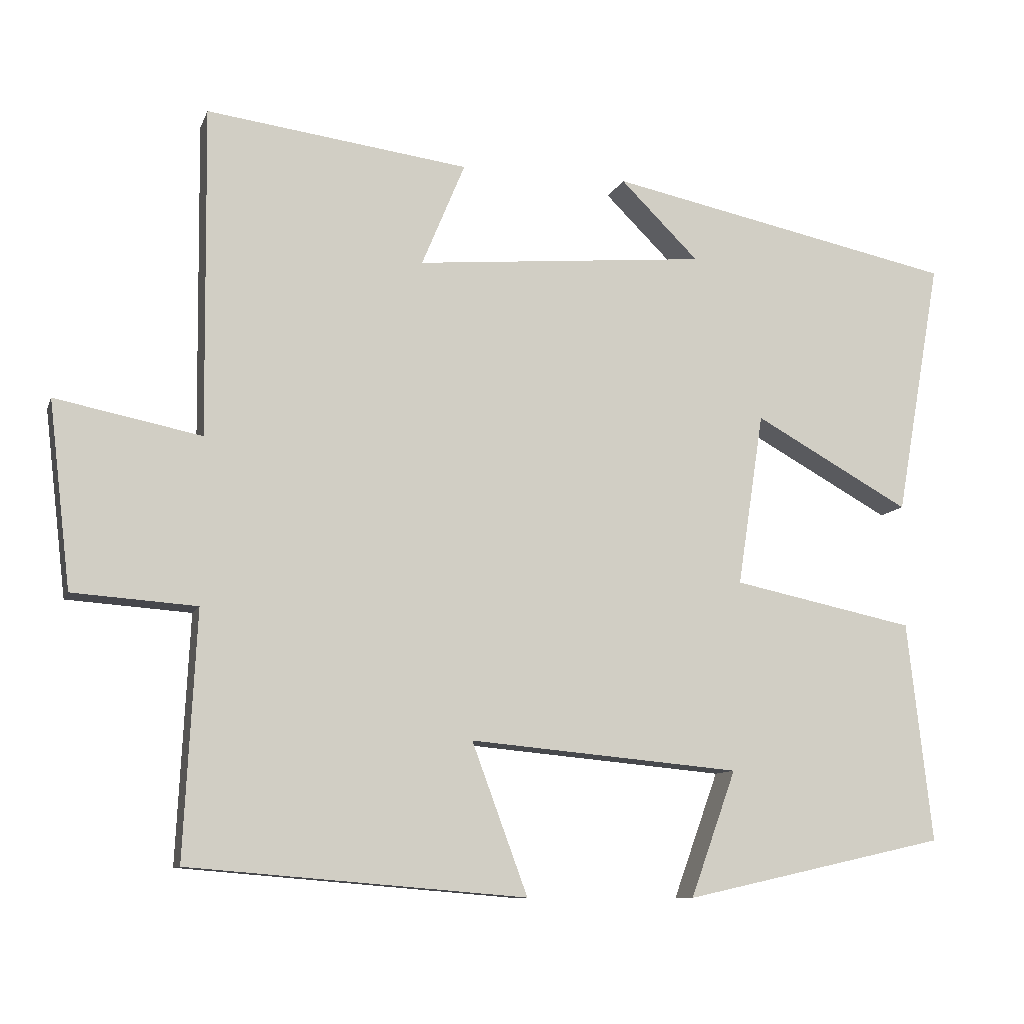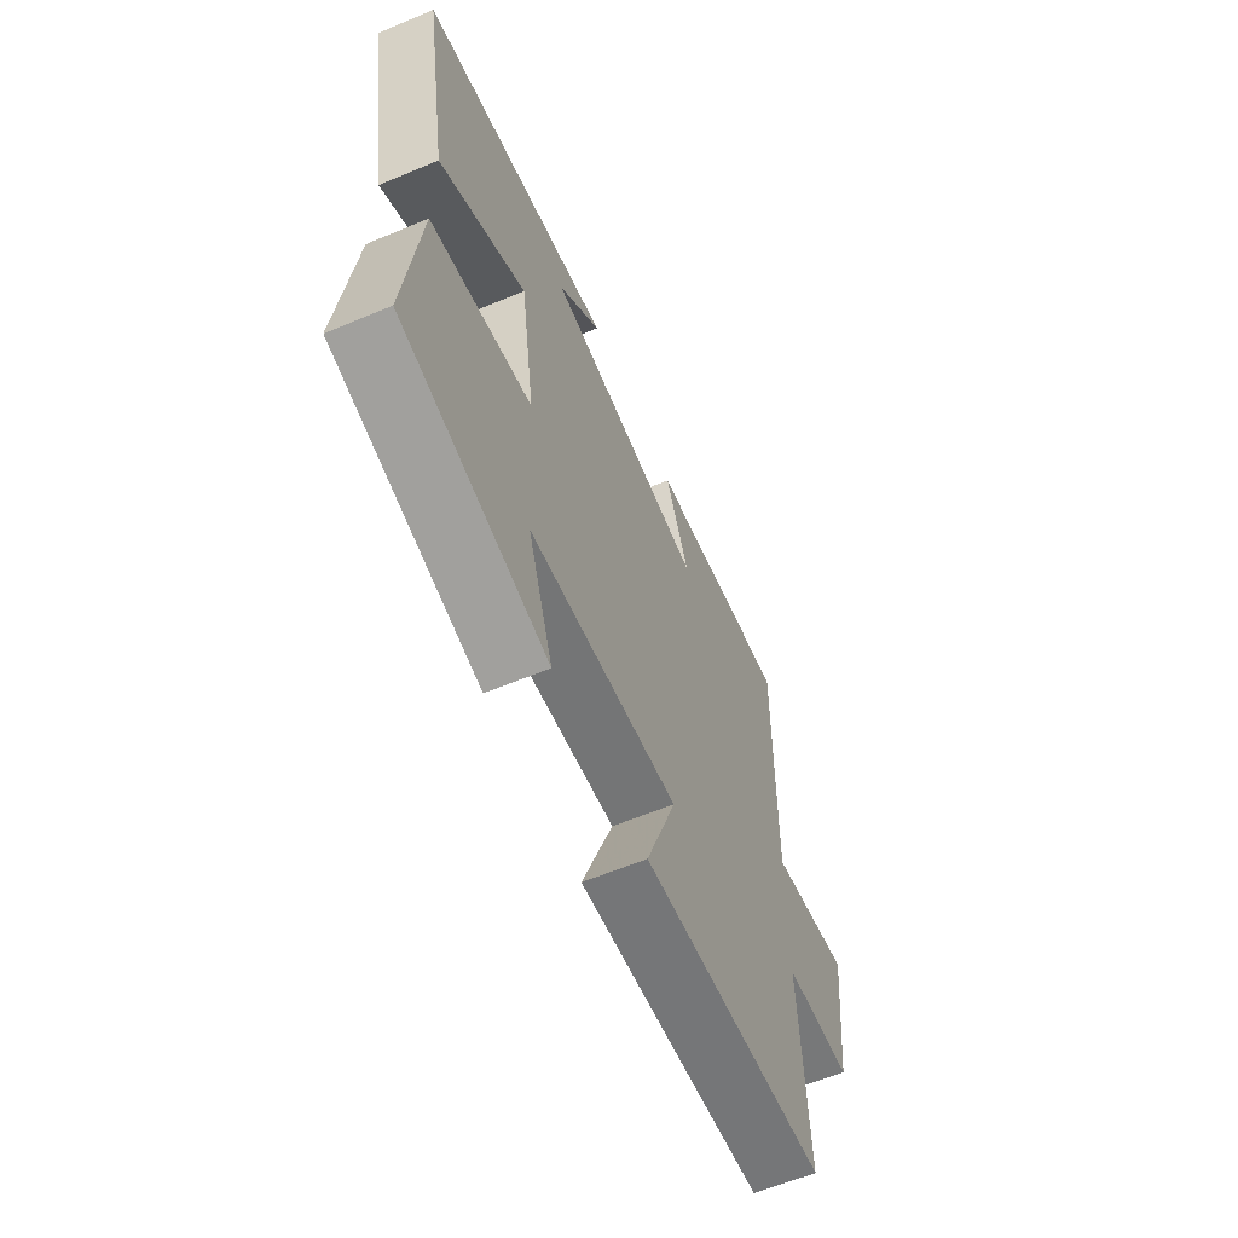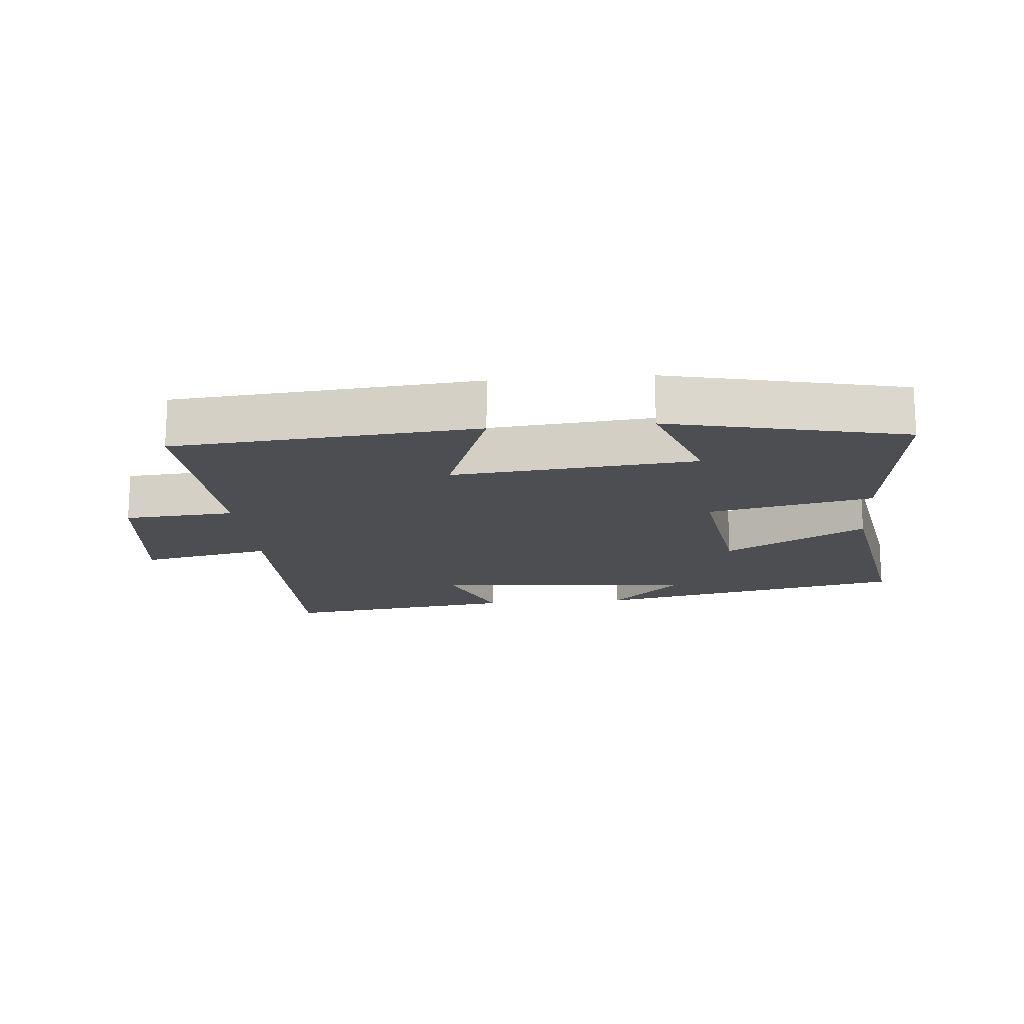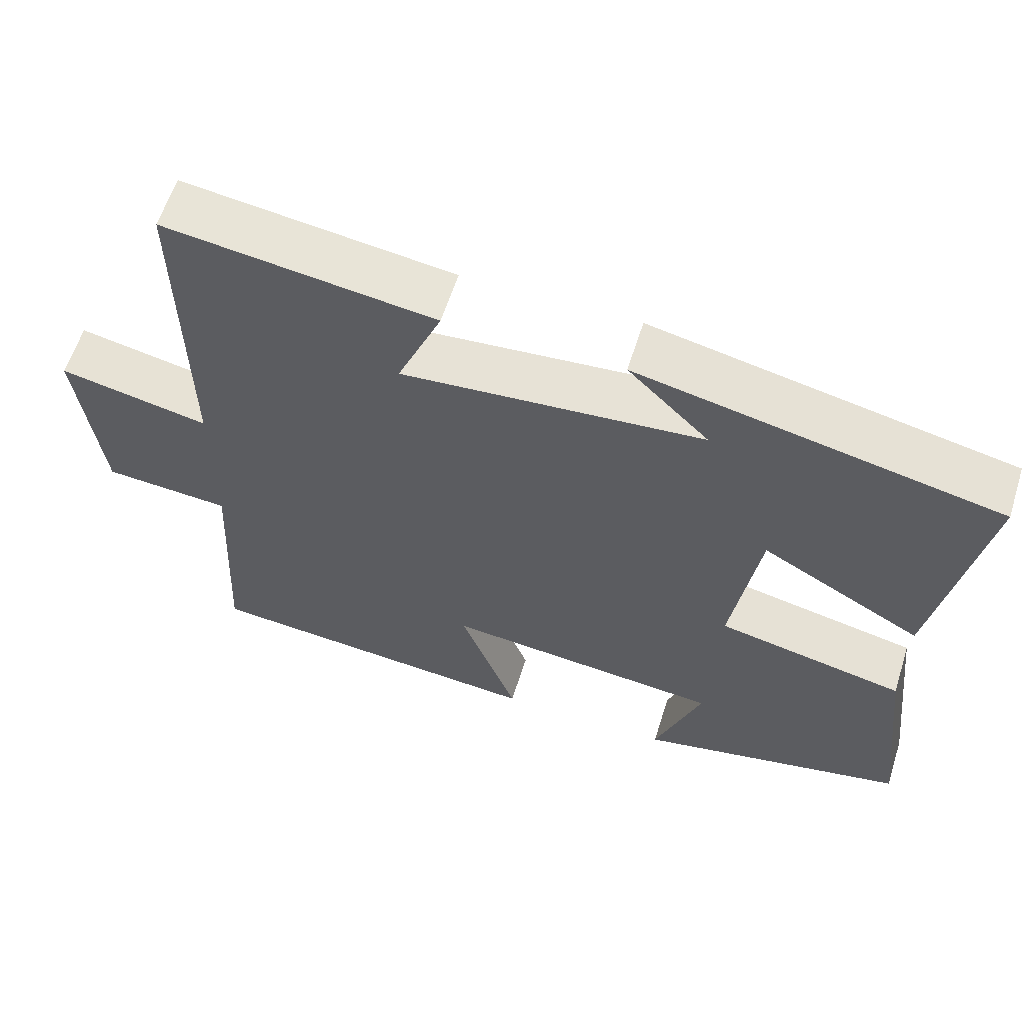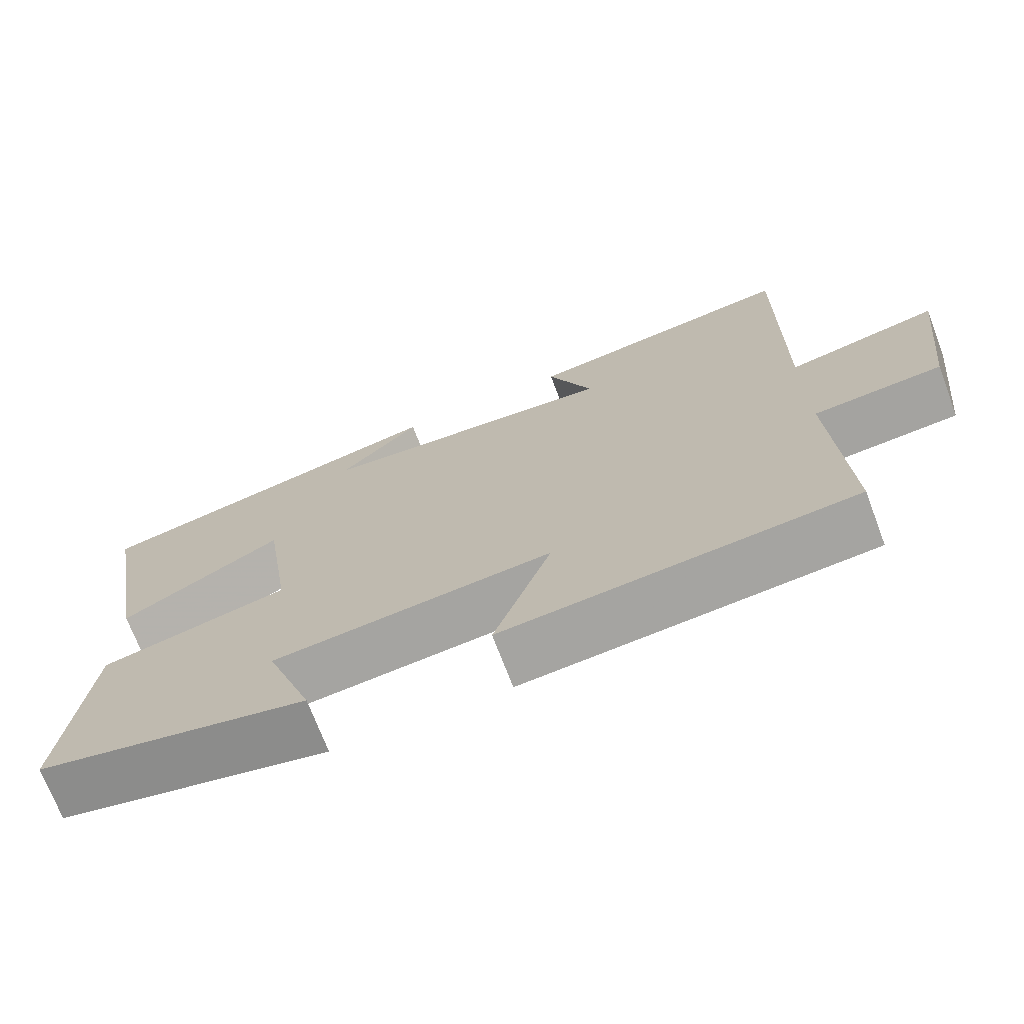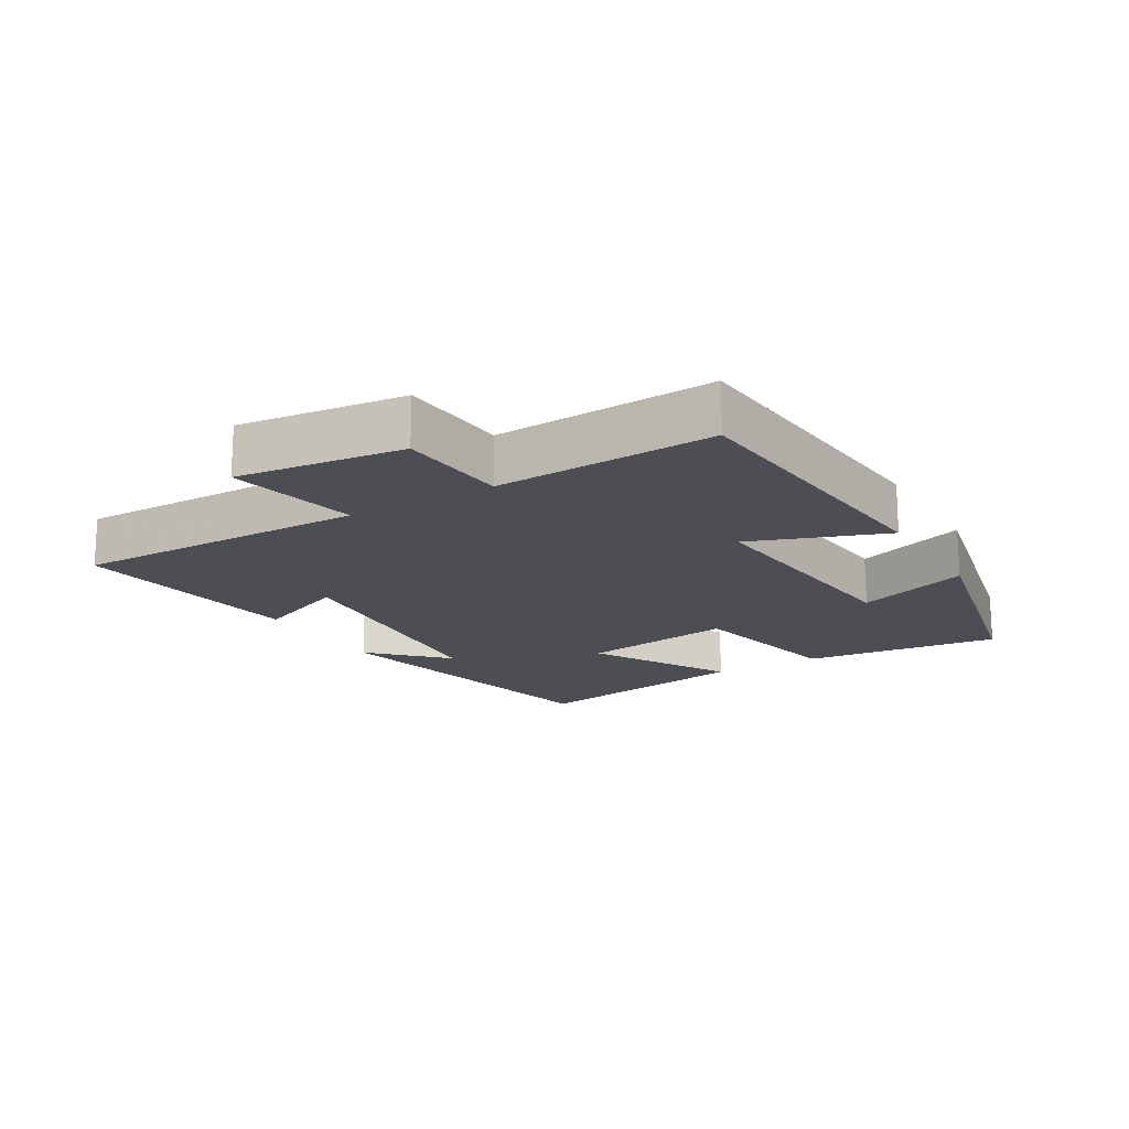
<metadata>
{"format":"obj","ext":"obj","renderer":"f3d","projection":"perspective","resolution":1024,"background":"white","views":[{"elev":-9.9,"azim":164.5,"up":"+Z"},{"elev":-61.0,"azim":-67.0,"up":"+Z"},{"elev":-16.5,"azim":-174.9,"up":"+Y"},{"elev":60.2,"azim":-162.5,"up":"+Z"},{"elev":-71.1,"azim":20.7,"up":"+Z"},{"elev":-17.3,"azim":120.7,"up":"+Y"}]}
</metadata>
<code>
v 0.505 0.07 0.547
v 0.5 0.07 0.099
v 0.699 0.07 0.139
v 0.669 0.07 -0.115
v 0.5 0.07 -0.127
v 0.517 0.07 -0.462
v 0.057 0.07 -0.5
v 0.133 0.07 -0.294
v -0.237 0.07 -0.328
v -0.175 0.07 -0.5
v -0.534 0.07 -0.42
v -0.5 0.07 -0.119
v -0.251 0.07 -0.067
v -0.287 0.07 0.169
v -0.5 0.07 0.051
v -0.562 0.07 0.401
v -0.085 0.07 0.5
v -0.192 0.07 0.394
v 0.206 0.07 0.358
v 0.147 0.07 0.5
v 0.505 0 0.547
v 0.5 0 0.099
v 0.699 0 0.139
v 0.669 0 -0.115
v 0.5 0 -0.127
v 0.517 0 -0.462
v 0.057 0 -0.5
v 0.133 0 -0.294
v -0.237 0 -0.328
v -0.175 0 -0.5
v -0.534 0 -0.42
v -0.5 0 -0.119
v -0.251 0 -0.067
v -0.287 0 0.169
v -0.5 0 0.051
v -0.562 0 0.401
v -0.085 0 0.5
v -0.192 0 0.394
v 0.206 0 0.358
v 0.147 0 0.5
f 19 20 1 2
f 18 19 2
f 16 17 18
f 14 15 16 18
f 13 14 18 2
f 11 12 13
f 9 10 11
f 9 11 13 2
f 5 6 7 8
f 5 8 9 2
f 2 3 4 5
f 22 21 40 39
f 22 39 38
f 38 37 36
f 38 36 35 34
f 22 38 34 33
f 33 32 31
f 31 30 29
f 22 33 31 29
f 28 27 26 25
f 22 29 28 25
f 25 24 23 22
f 1 21 22 2
f 2 22 23 3
f 3 23 24 4
f 4 24 25 5
f 5 25 26 6
f 6 26 27 7
f 7 27 28 8
f 8 28 29 9
f 9 29 30 10
f 10 30 31 11
f 11 31 32 12
f 12 32 33 13
f 13 33 34 14
f 14 34 35 15
f 15 35 36 16
f 16 36 37 17
f 17 37 38 18
f 18 38 39 19
f 19 39 40 20
f 20 40 21 1

</code>
